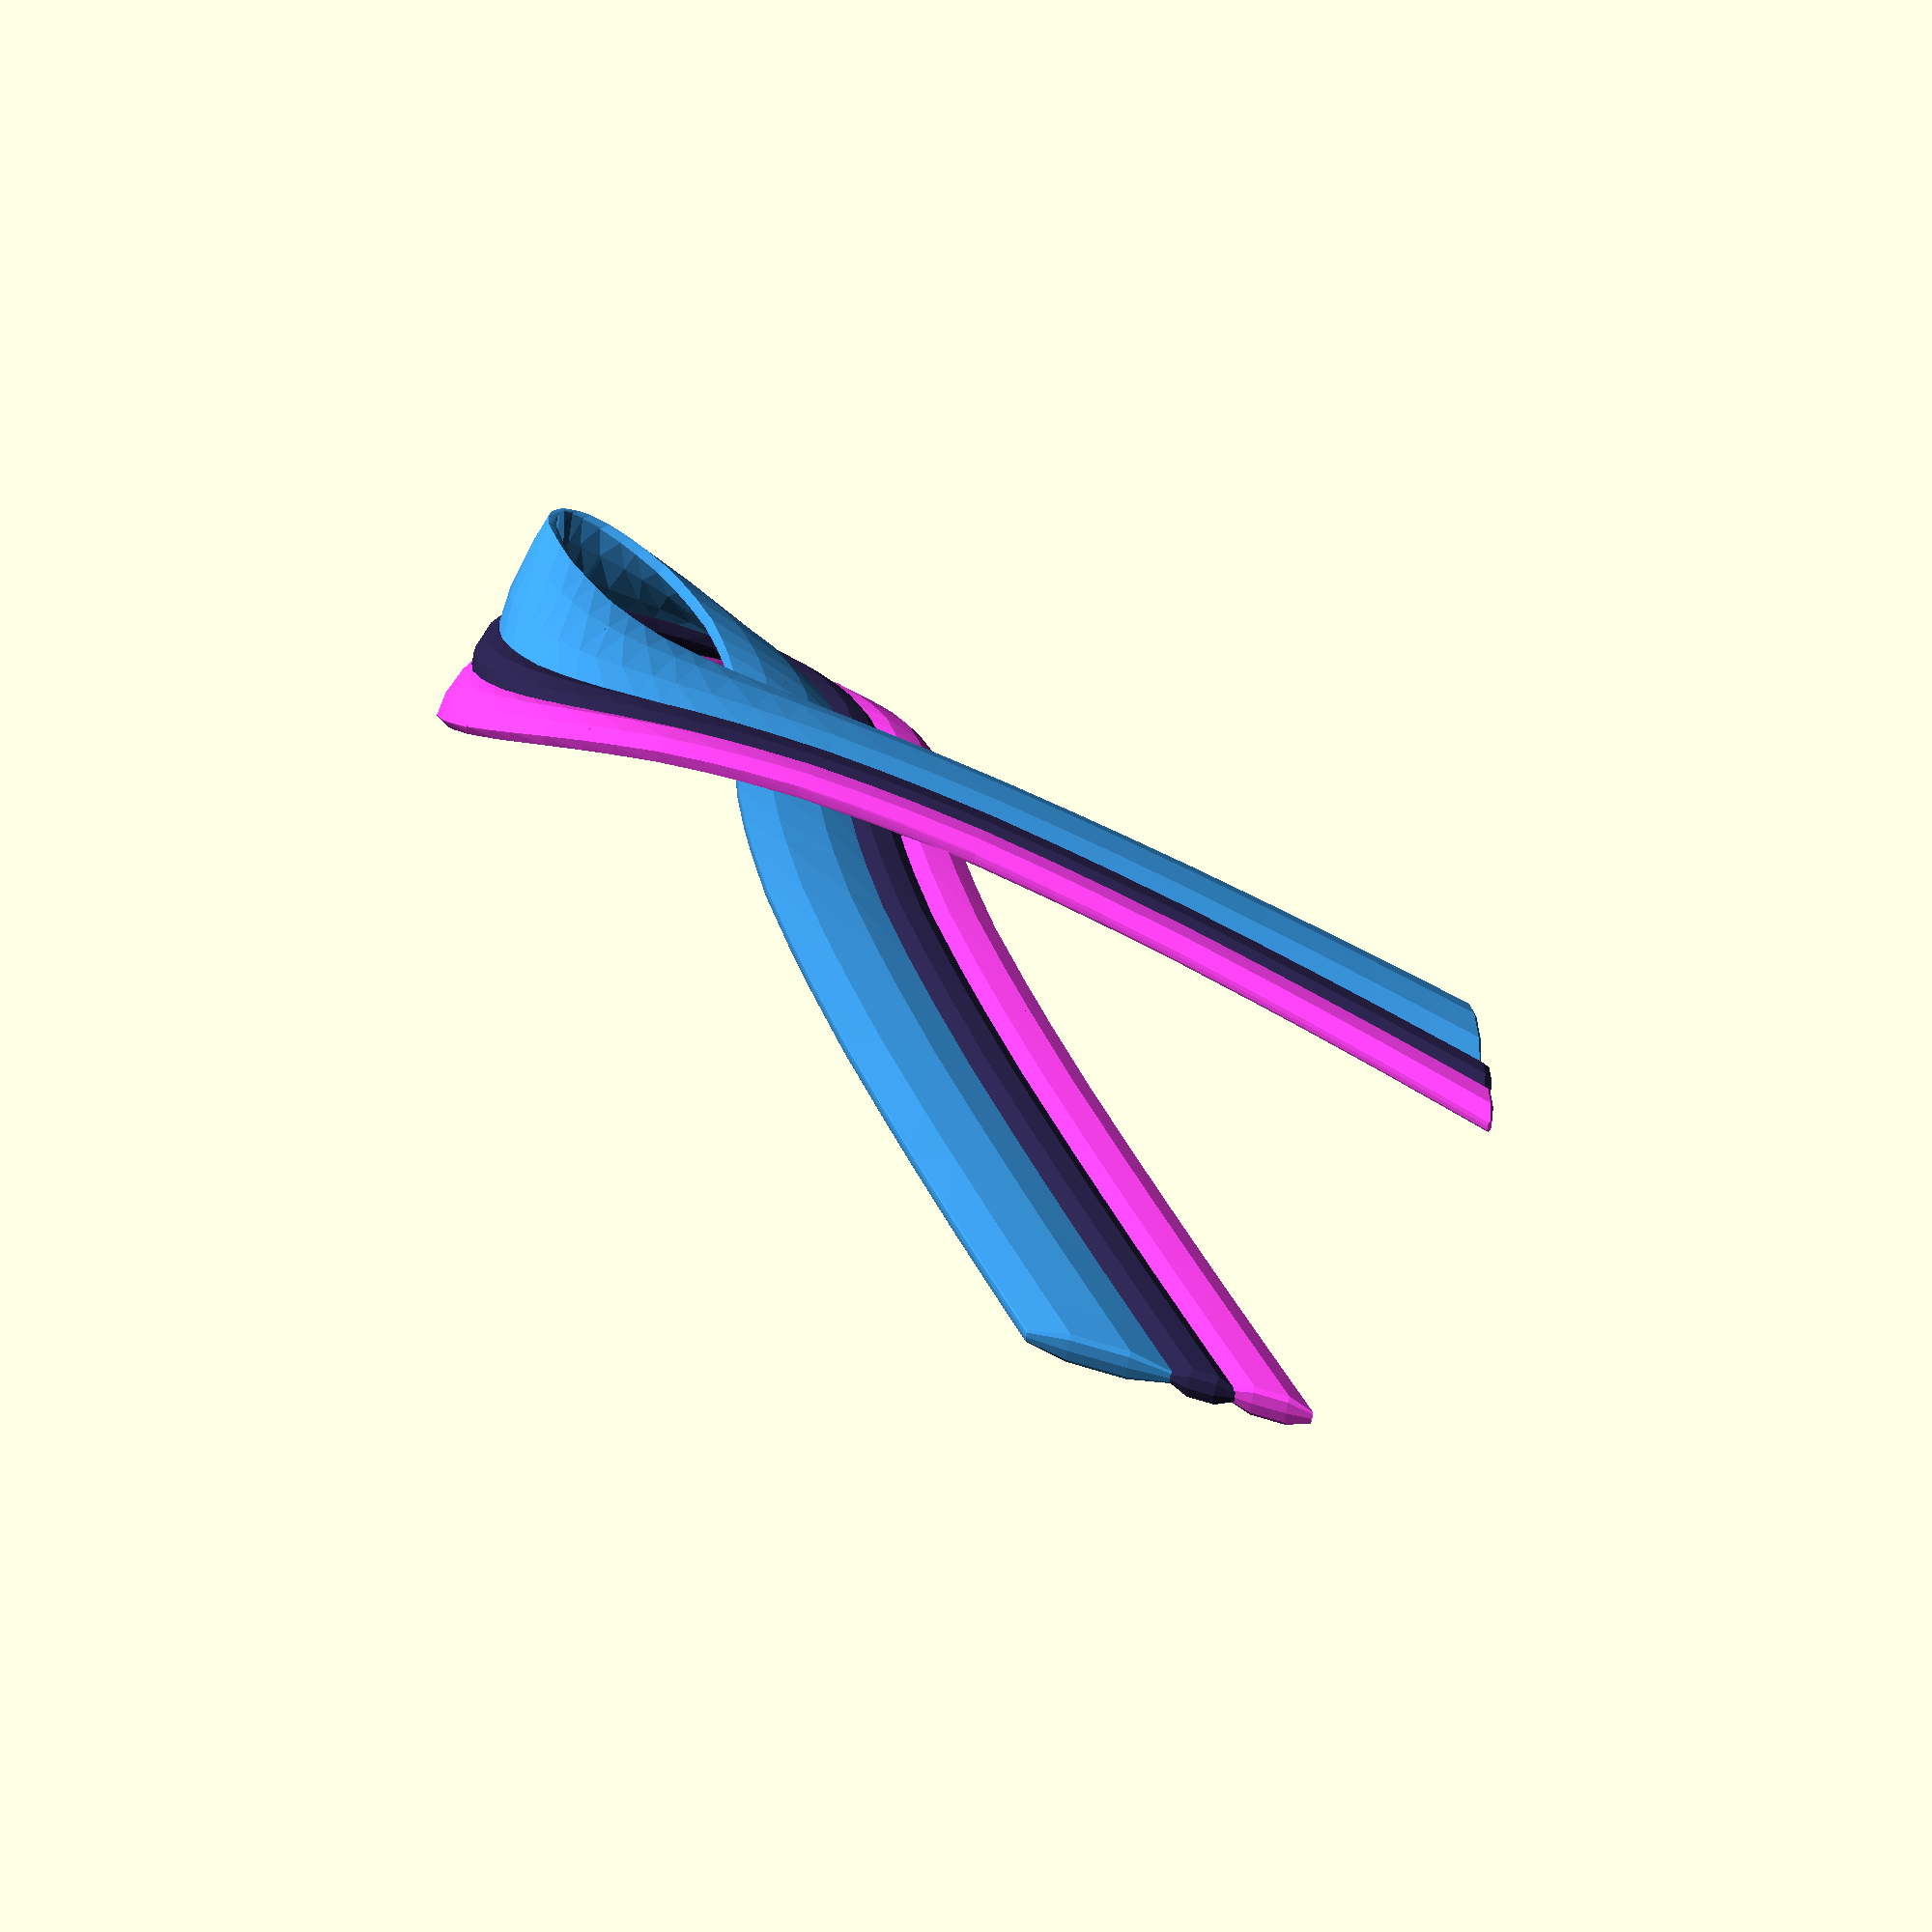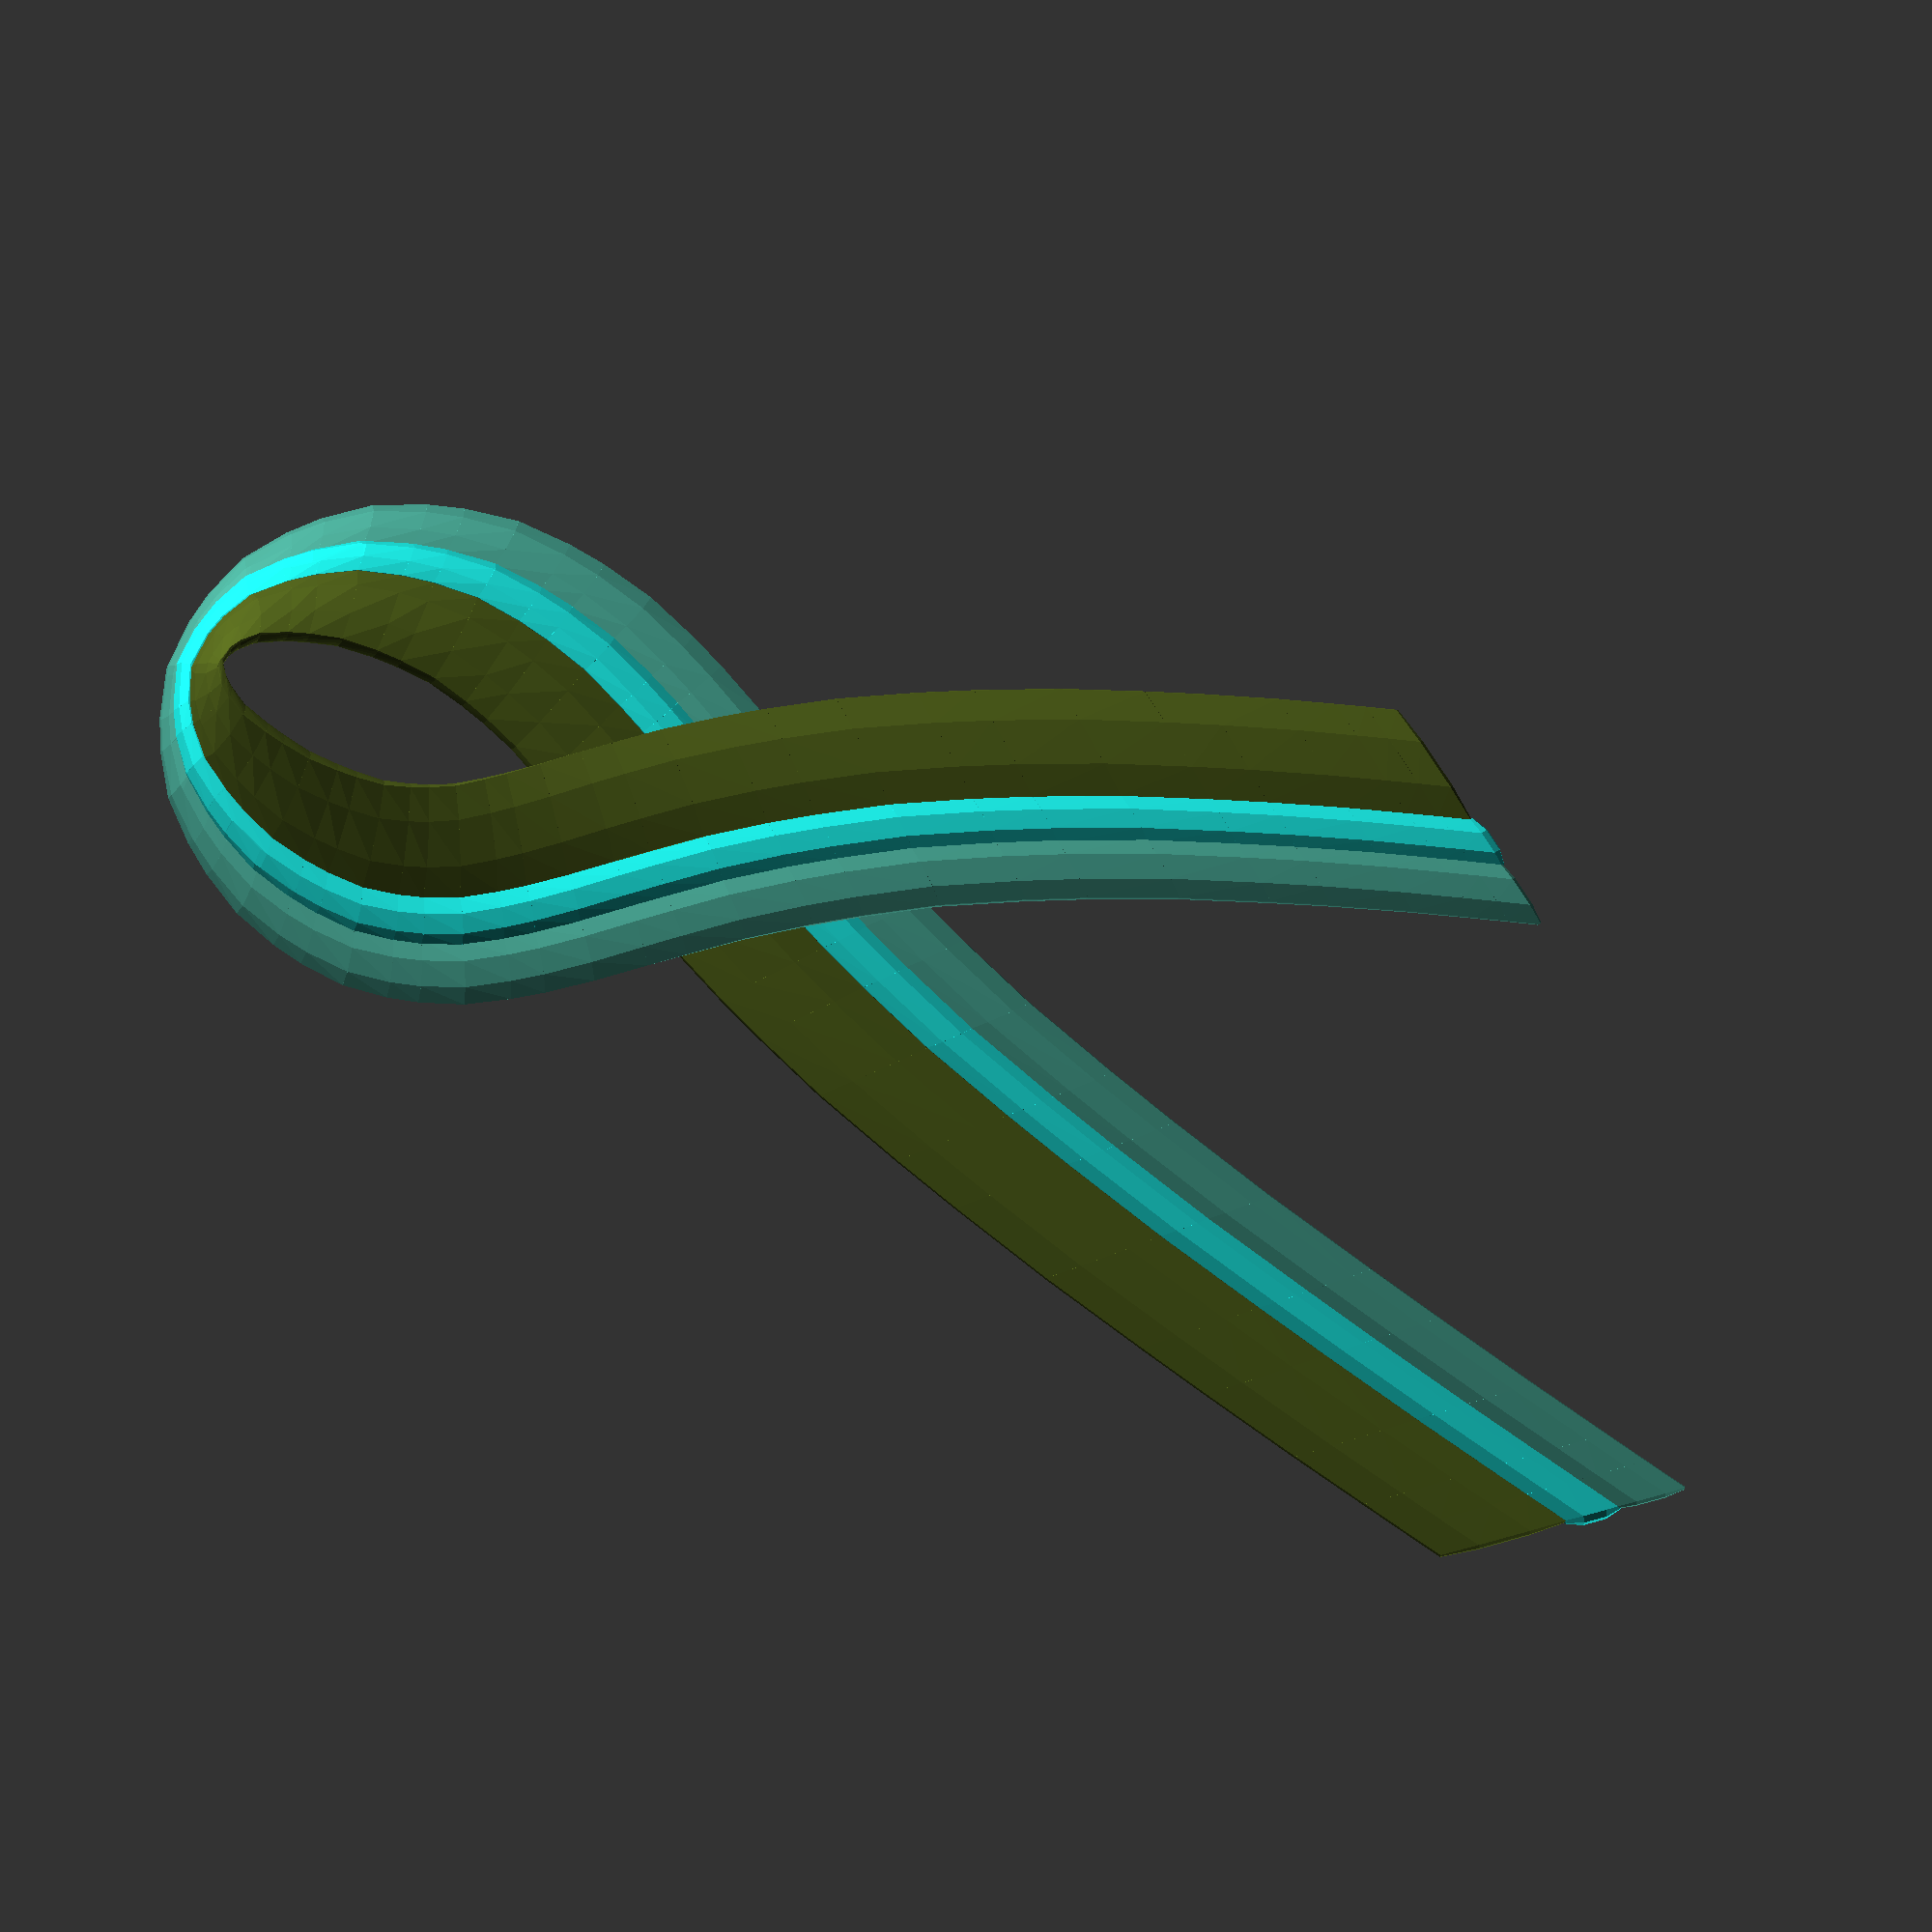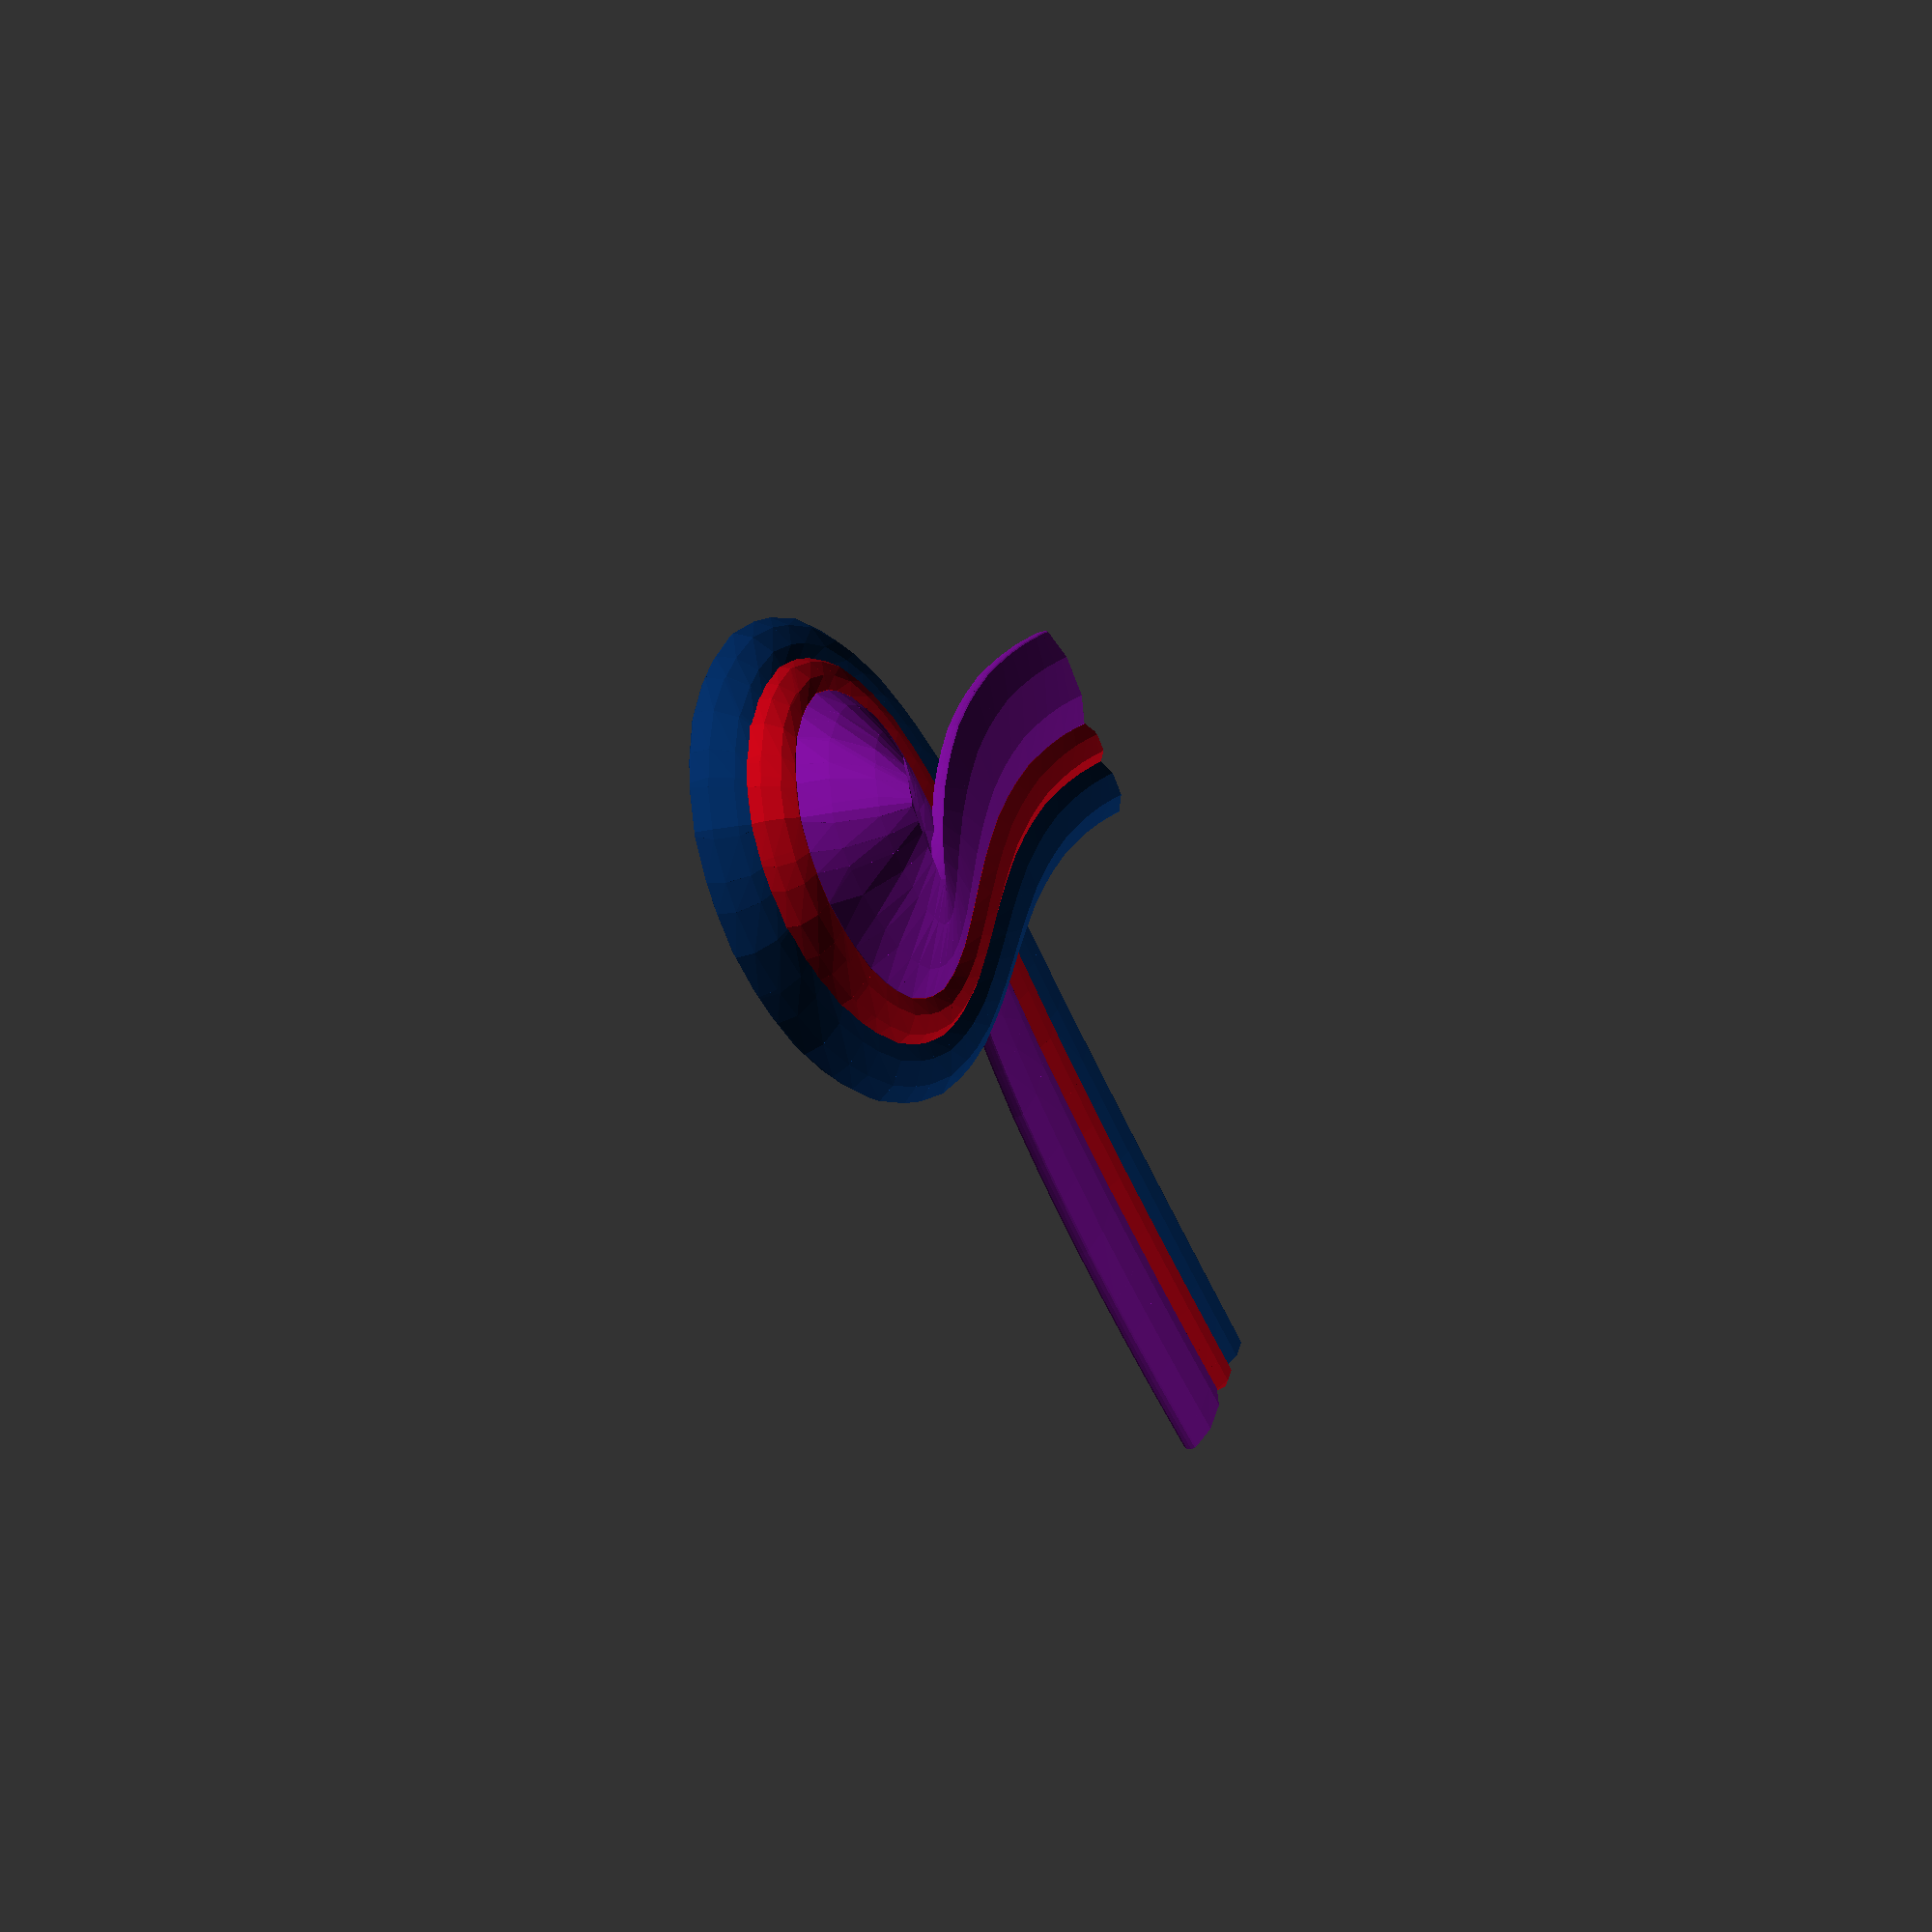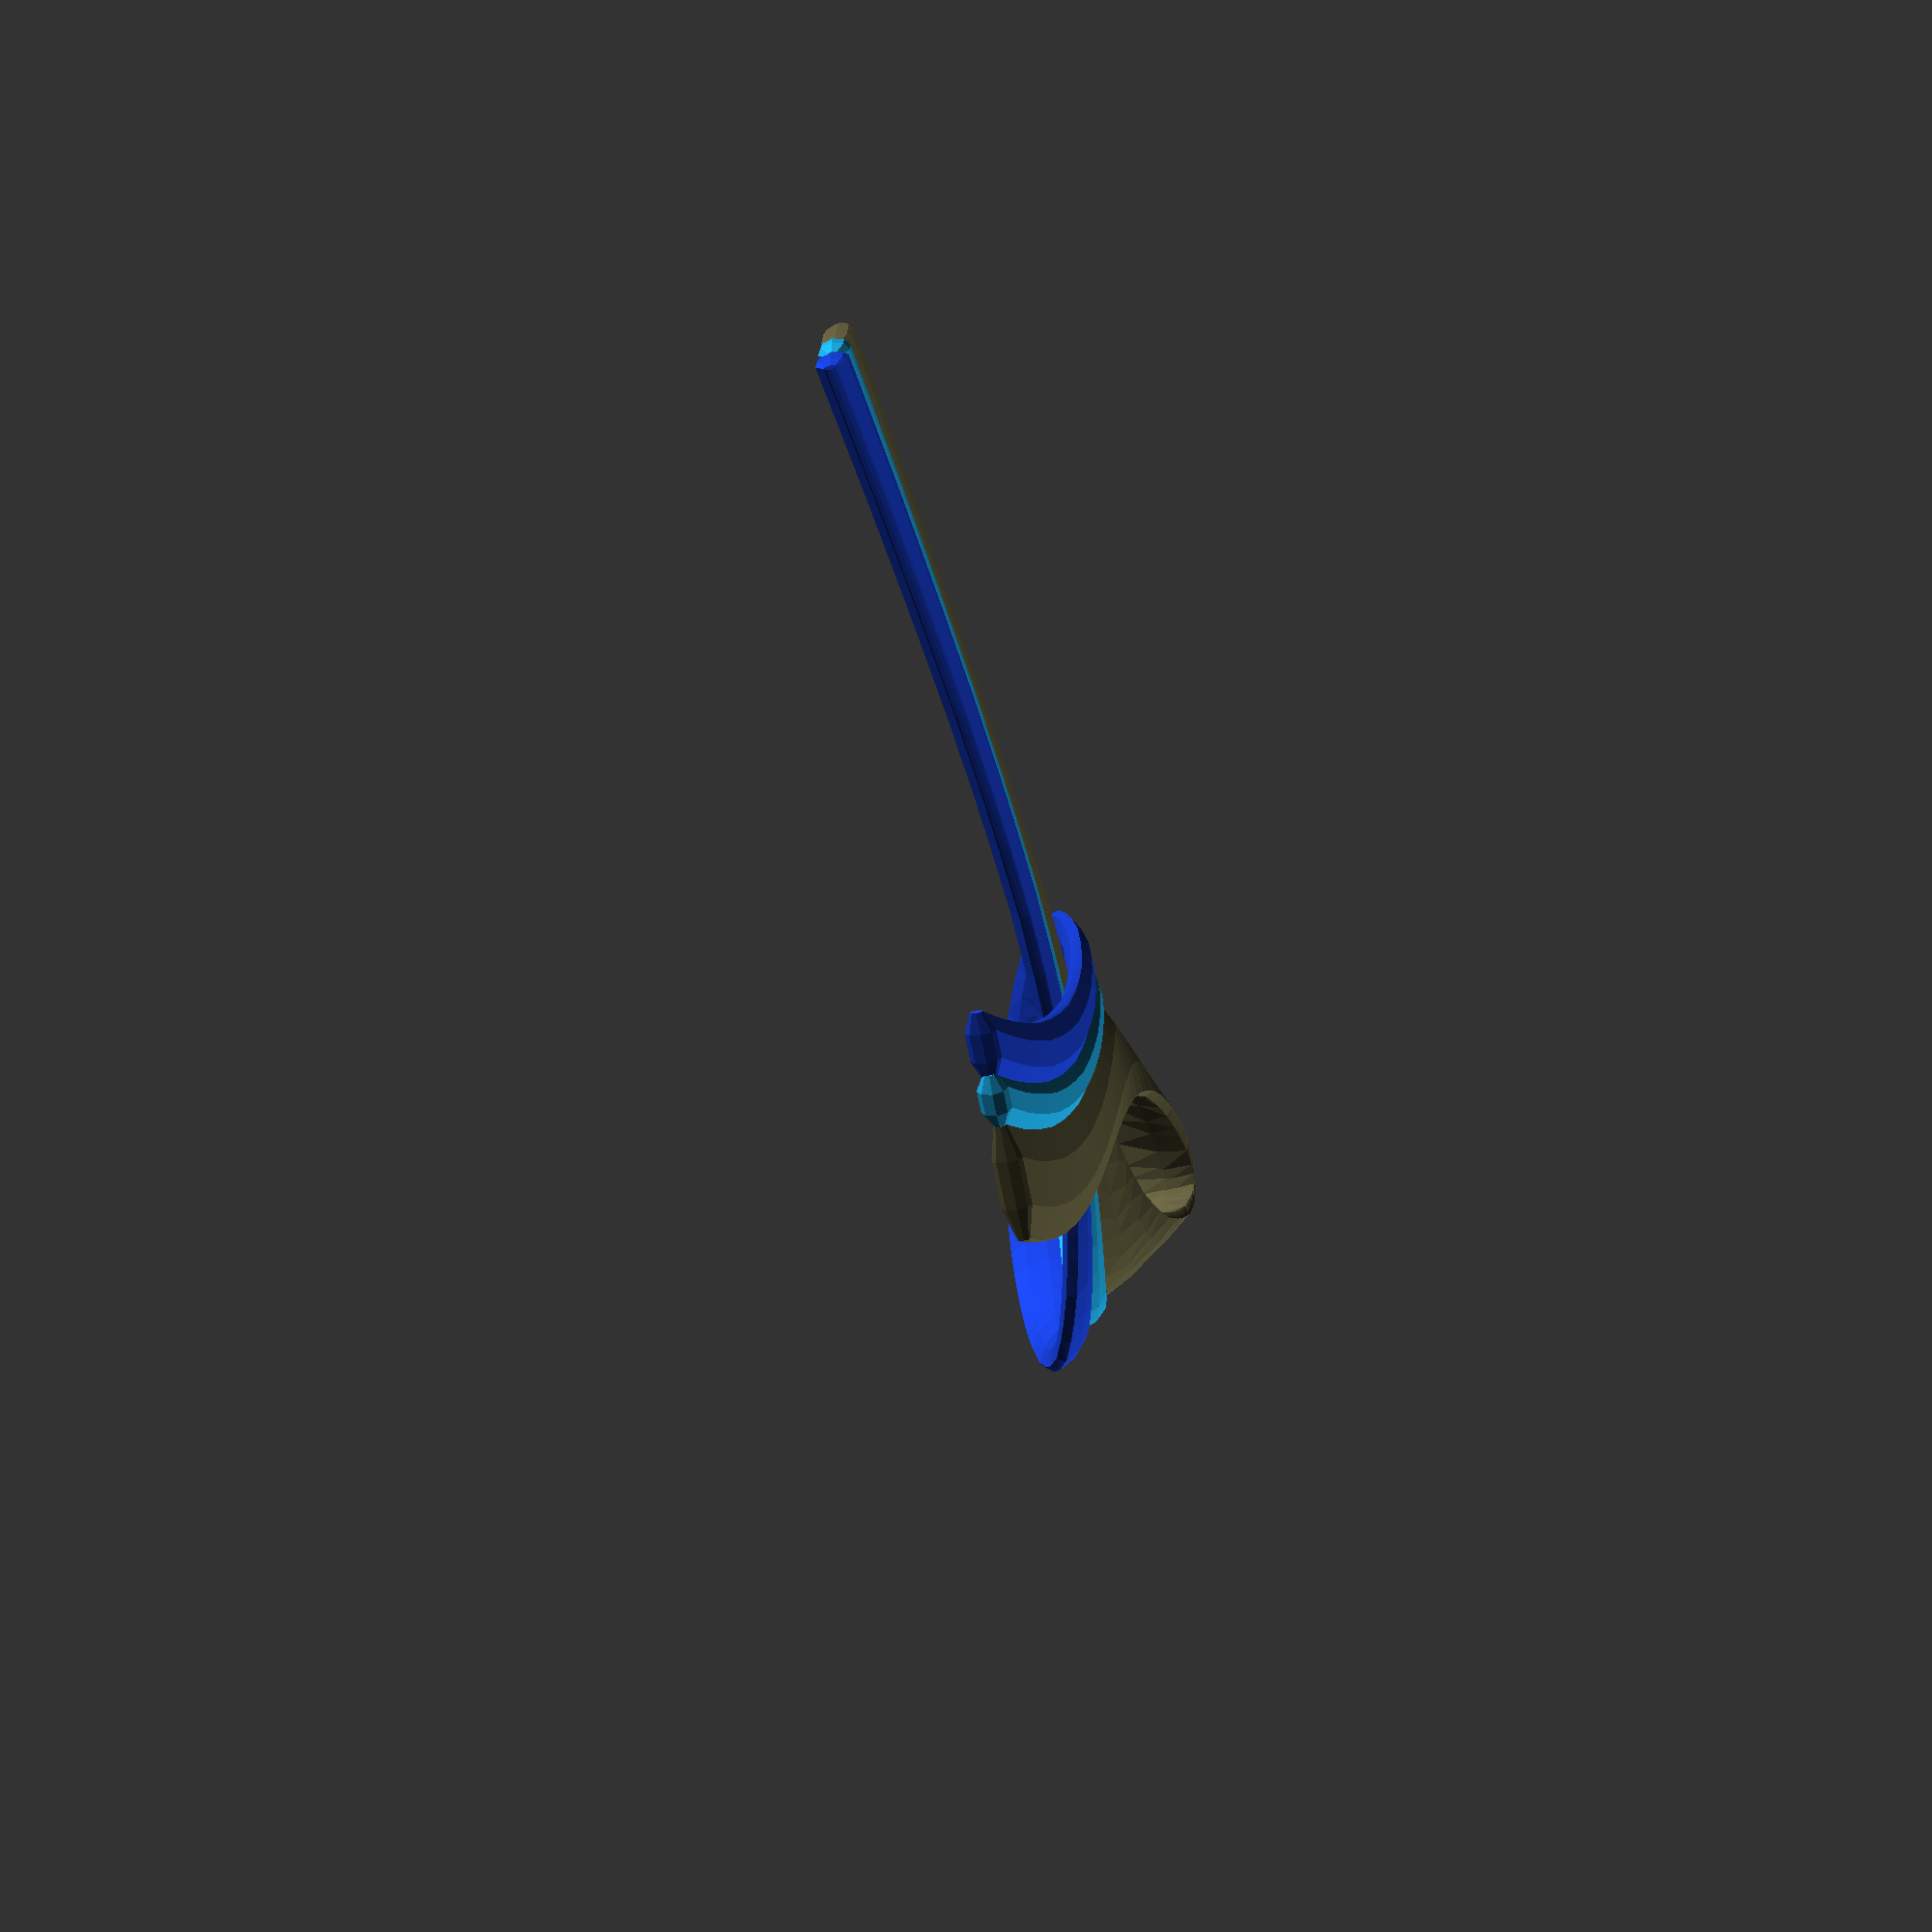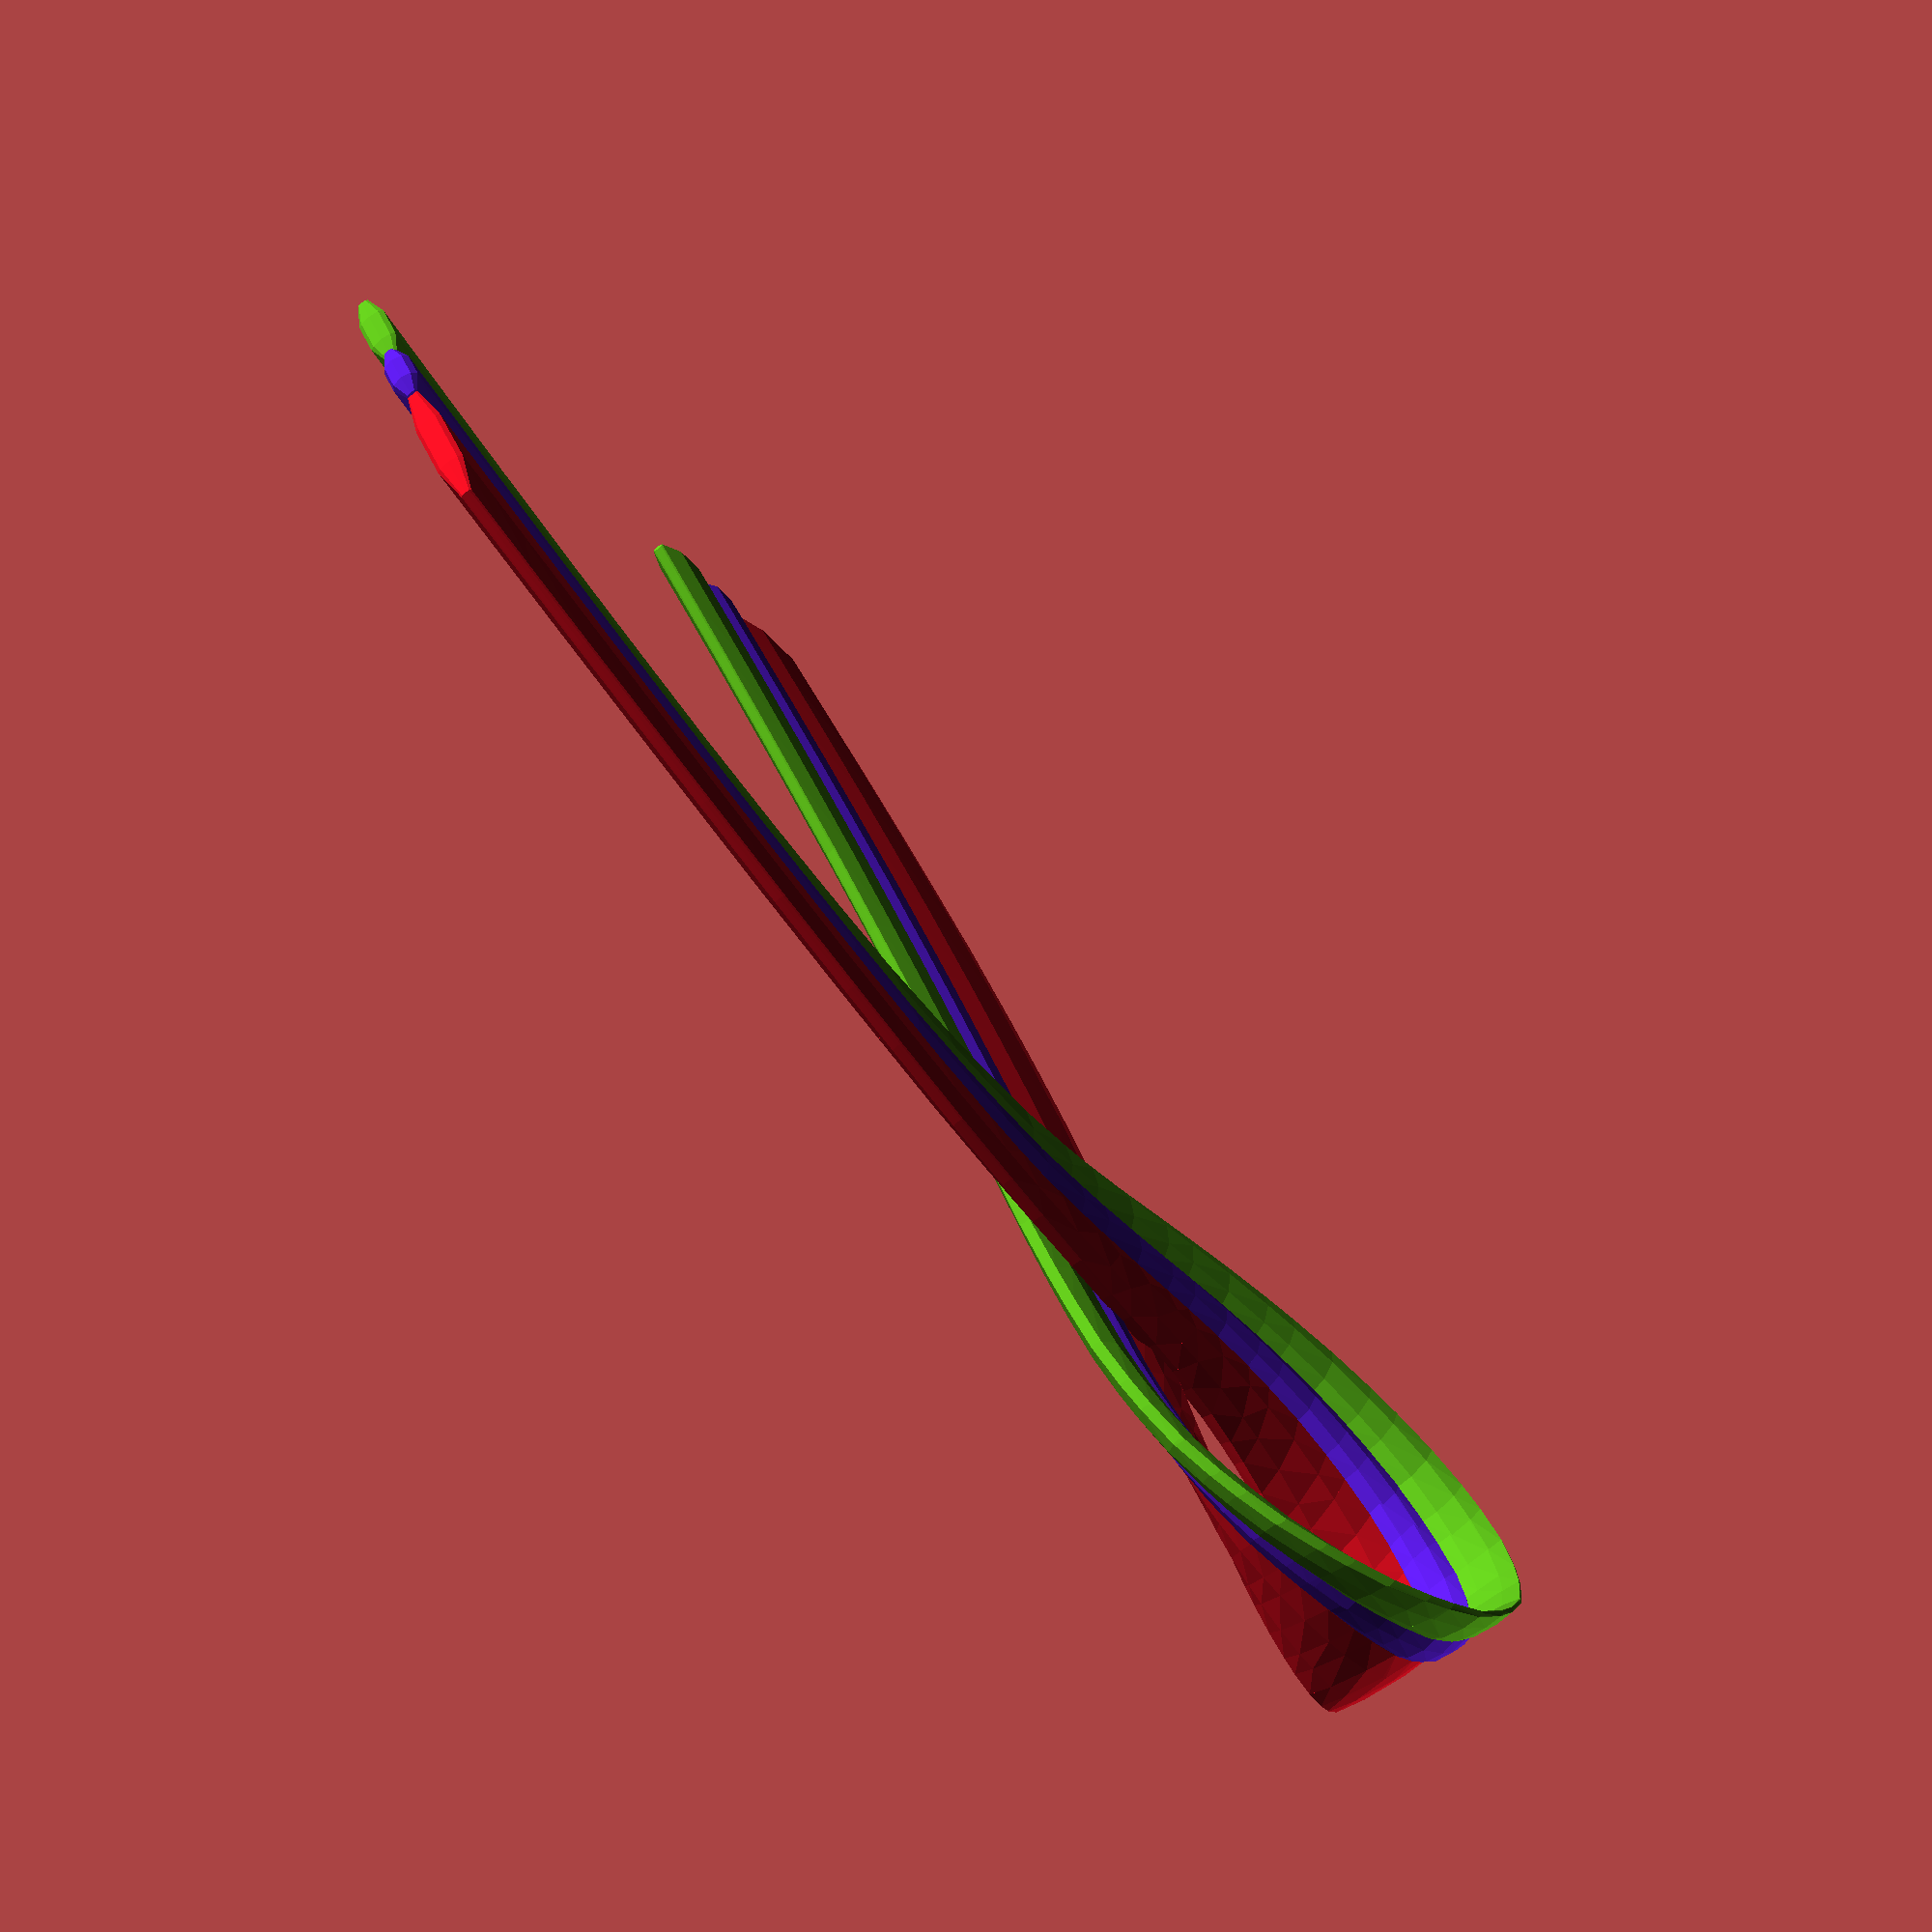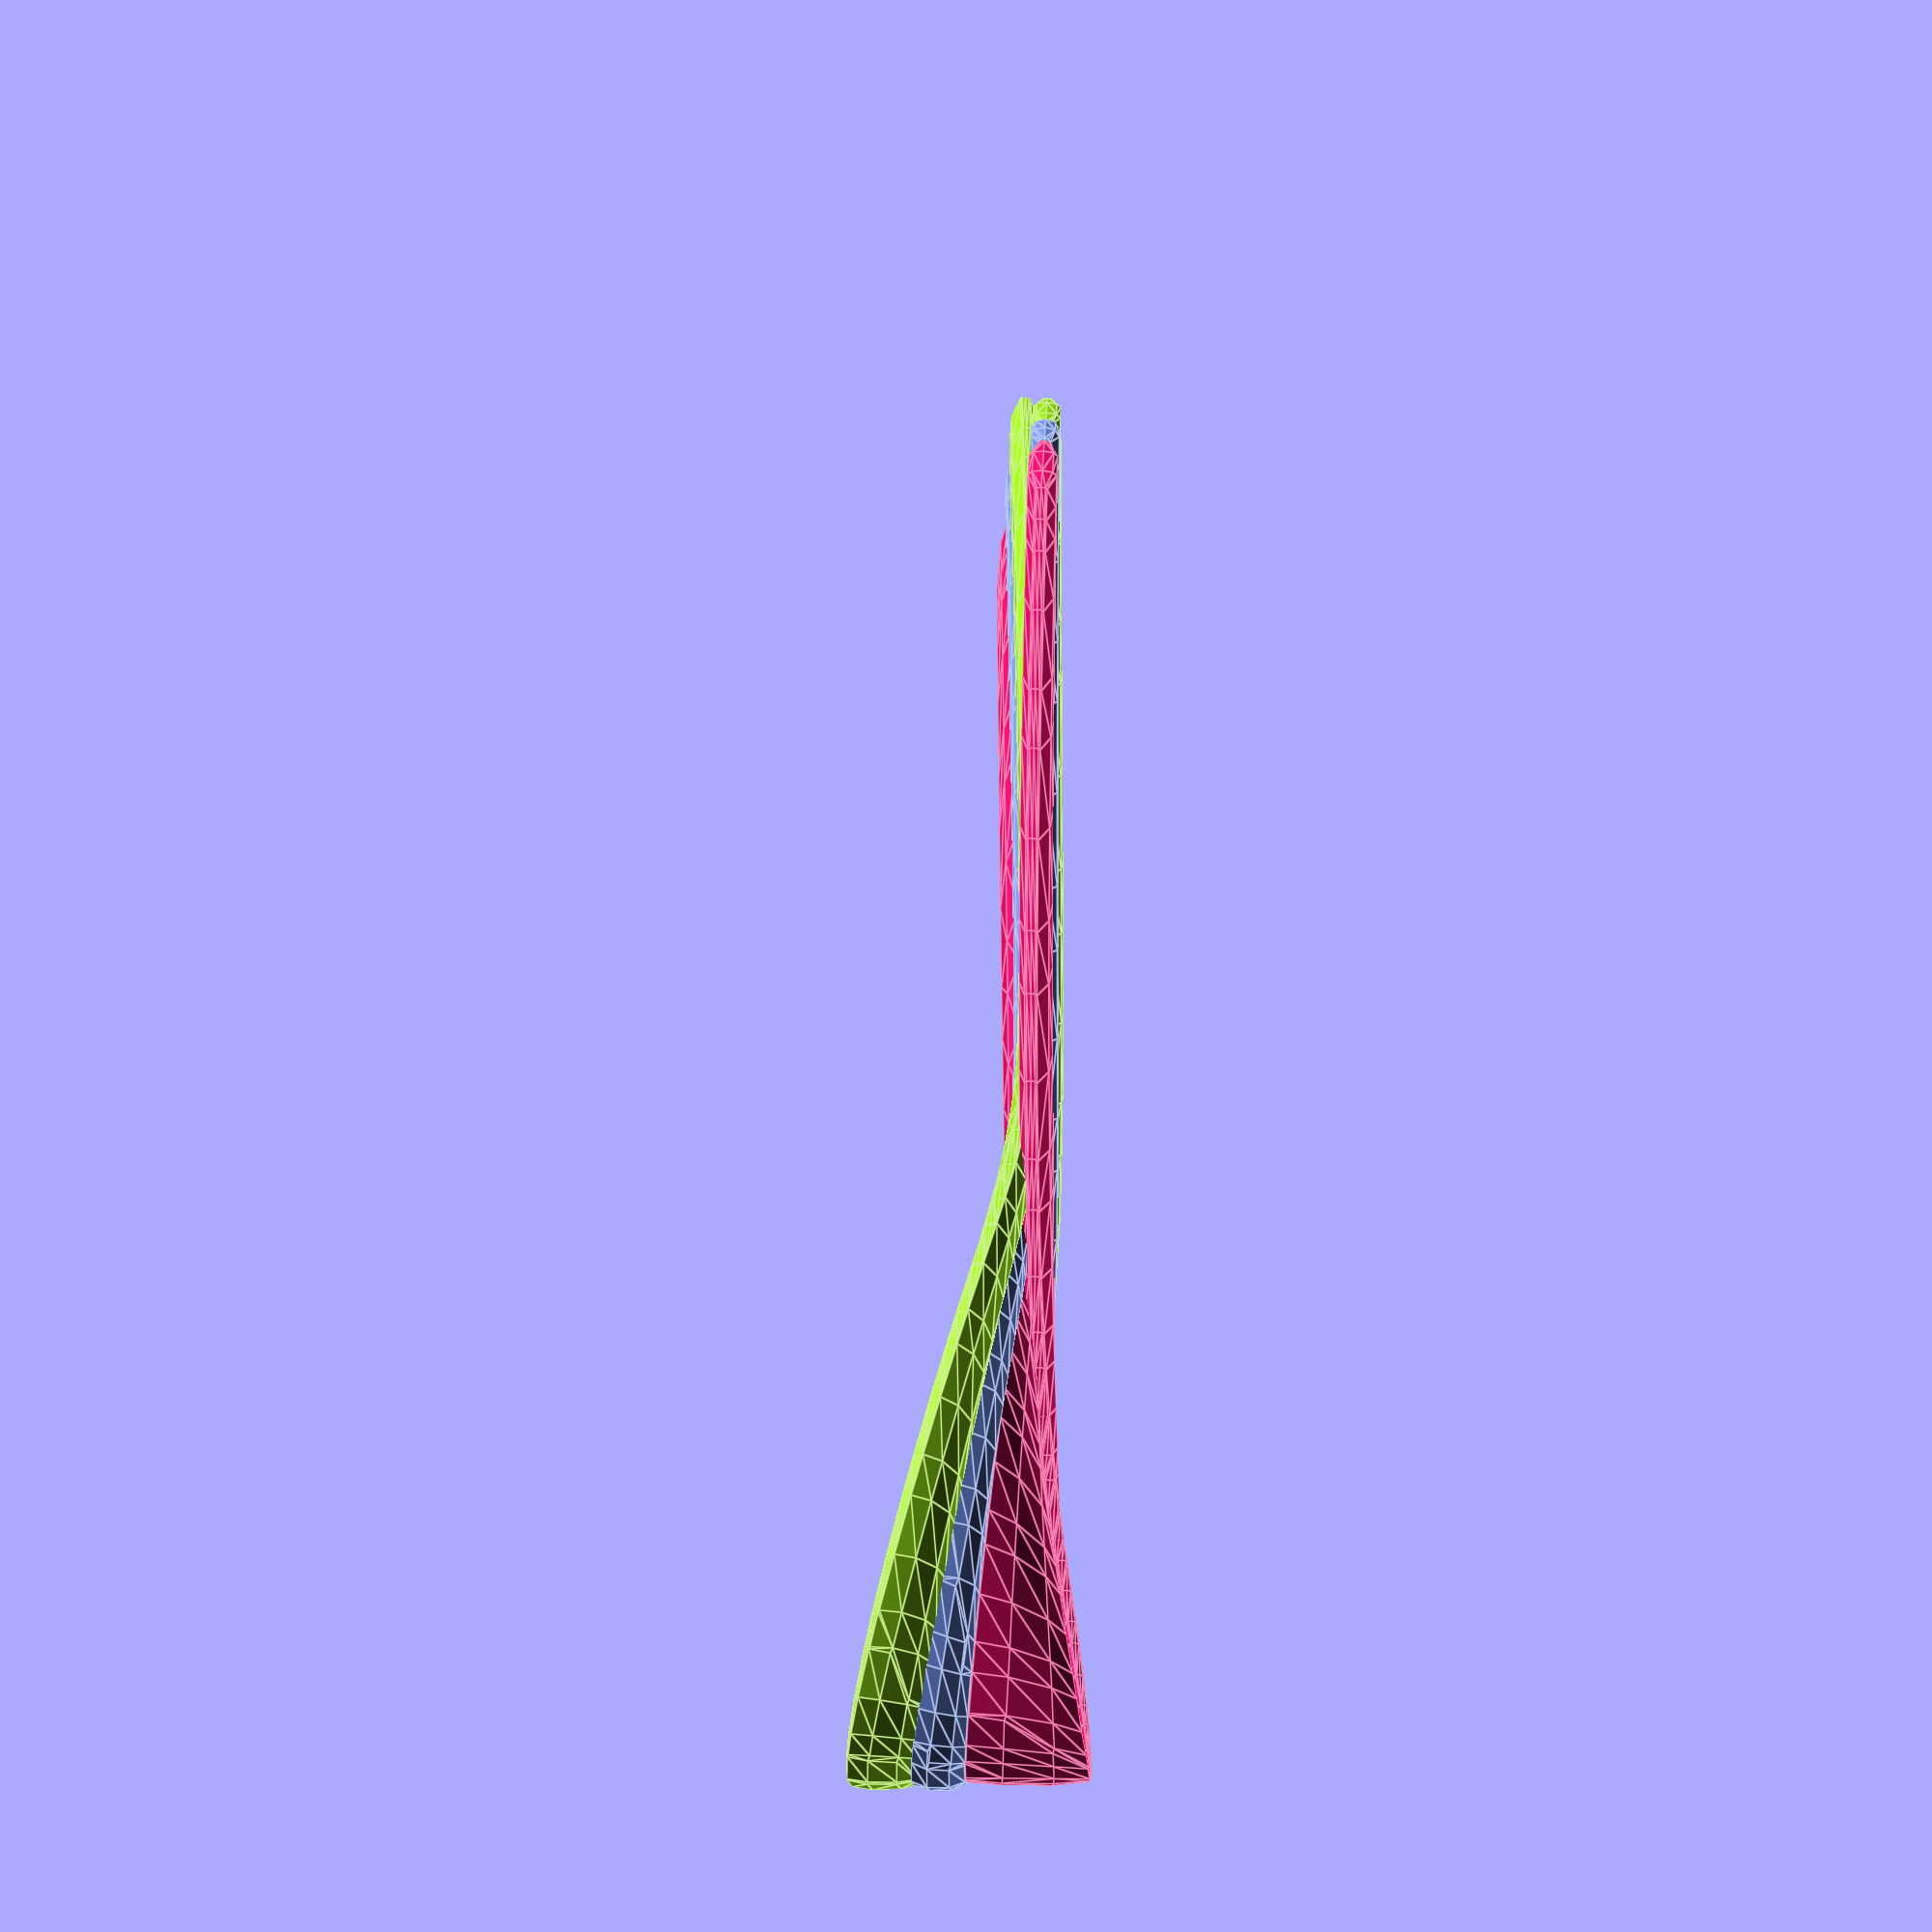
<openscad>
part=0;//[0:all,1:color 1,2:color 2,3:color 3]

/*[Hidden]*/

 c=
 [[[-1.8, -5, 0], [0, -0, 30], [1, 1.25, 1]], 
[[-0.8, 0, 0.1], [10, -0, 45], [1, 1, 1]], 
[[0.7, 1.2, -0.1], [10, 0, 45], [1, 1, 1]], 
[[1.2, 2, 0.2], [-30, 0, 90], [1, 1, 1]],
 [[0.2, 4, 0.5], [-90, -0, 90], [1, 1, 1]], 
[[-1.3, 2.25, 0.4], [-150, 0, 90], [1, 1, 1]],
 [[-0.3, 0.5, 0.1], [-180, 0, 135], [1, 1, 1]],
 [[0.7, 0, 0], [-190, -0, 135], [1, 1, 1]],
 [[2.2, -7.6, 0], [-180, -0, 150], [1, 1.25, 1]]]
;

v=[for(i=[0:len(c)-1])c[i]+[[0,0,0],[0,0,0],[0,0,0]]] ;
echo( v);
scale(10){
if ( part==0)   {
color(rands(0,1,3))topband();
color(rands(0,1,3))midband();
color(rands(0,1,3))lastband();}

if (part==1 )color(rands(0,1,3))difference(){topband();midband();lastband();}



if (part==2 )color(rands(0,1,3))difference(){midband(); }



if (part==3 )color(rands(0,1,3))difference(){lastband();midband();topband();}




} 
module  topband(){
ShowControl(i(s(i(v,40),15),60))
//translate([0.5,-0.1,0]) 
 rotate([0,0,0]) 
 rotate([90,0,0]) {

 translate([0,0,0.35])
scale([1,3,1/0.025*0.17]) {
sphere(0.025 ,$fn=8 );}
} }

module midband(){
ShowControl(i(s(i(v,40),15),60))
//translate([0.5,-0.1,0]) 
 rotate([0,0,0]) 
 rotate([90,0,0]) 
translate([0,0,0.1]) 
scale([2,3,1/0.025*0.13]) {
sphere(0.025 ,$fn=8 ); }
}
module lastband(){
 ShowControl(i(s(i(v,40),15),60))
//translate([0.5,-0.1,0]) 
 rotate([0,0,0]) 
 rotate([90,0,0]) 
translate([0,0,-0.3])
scale([1,3,1/0.025*0.3]) {
sphere(0.025 ,$fn=8 ); }
}

function i(v,l)=[for(n=[0:1/l:1])listlerp (v,n*(len(v)-1))];
function s(vi,c=1)=c>0?let(v=s(vi,c-1))[for(i=[0:len(v)-1])( v[i]+v[max(0,i-1)]+v[min(len(v)-1,i+1)])/3]:vi;
function listlerp (l,I)=
let(f=len(l)-1,start=max(0,min(f,floor(I))),end=max(0,min(f,ceil(I))),bias=smooth(I%1)) (l[end]* bias + l[start] * (1 - bias));


function smooth (a) =
let (b =max(0, min(1,a)))(b * b * (3 - 2 * b));

module ShowControl(v) { // translate(t(v[0])) sphere(v[0][3]);
 
    for (i = [1: len(v) - 1]) {
      // vg  translate(t(v[i])) sphere(v[i][3]);
      hull() {
        translate( v[i][0]) rotate( v[i][1]) scale( v[i][2]) children();
        translate( v[i - 1][0])rotate( v[i-1][1]) scale( v[i-1][2]) children();
      }
    }
}
</openscad>
<views>
elev=60.8 azim=34.2 roll=170.4 proj=p view=wireframe
elev=180.9 azim=249.7 roll=13.3 proj=o view=solid
elev=218.5 azim=297.9 roll=77.6 proj=o view=solid
elev=237.1 azim=127.4 roll=76.4 proj=p view=wireframe
elev=69.5 azim=102.1 roll=304.4 proj=p view=wireframe
elev=22.3 azim=174.2 roll=87.6 proj=p view=edges
</views>
